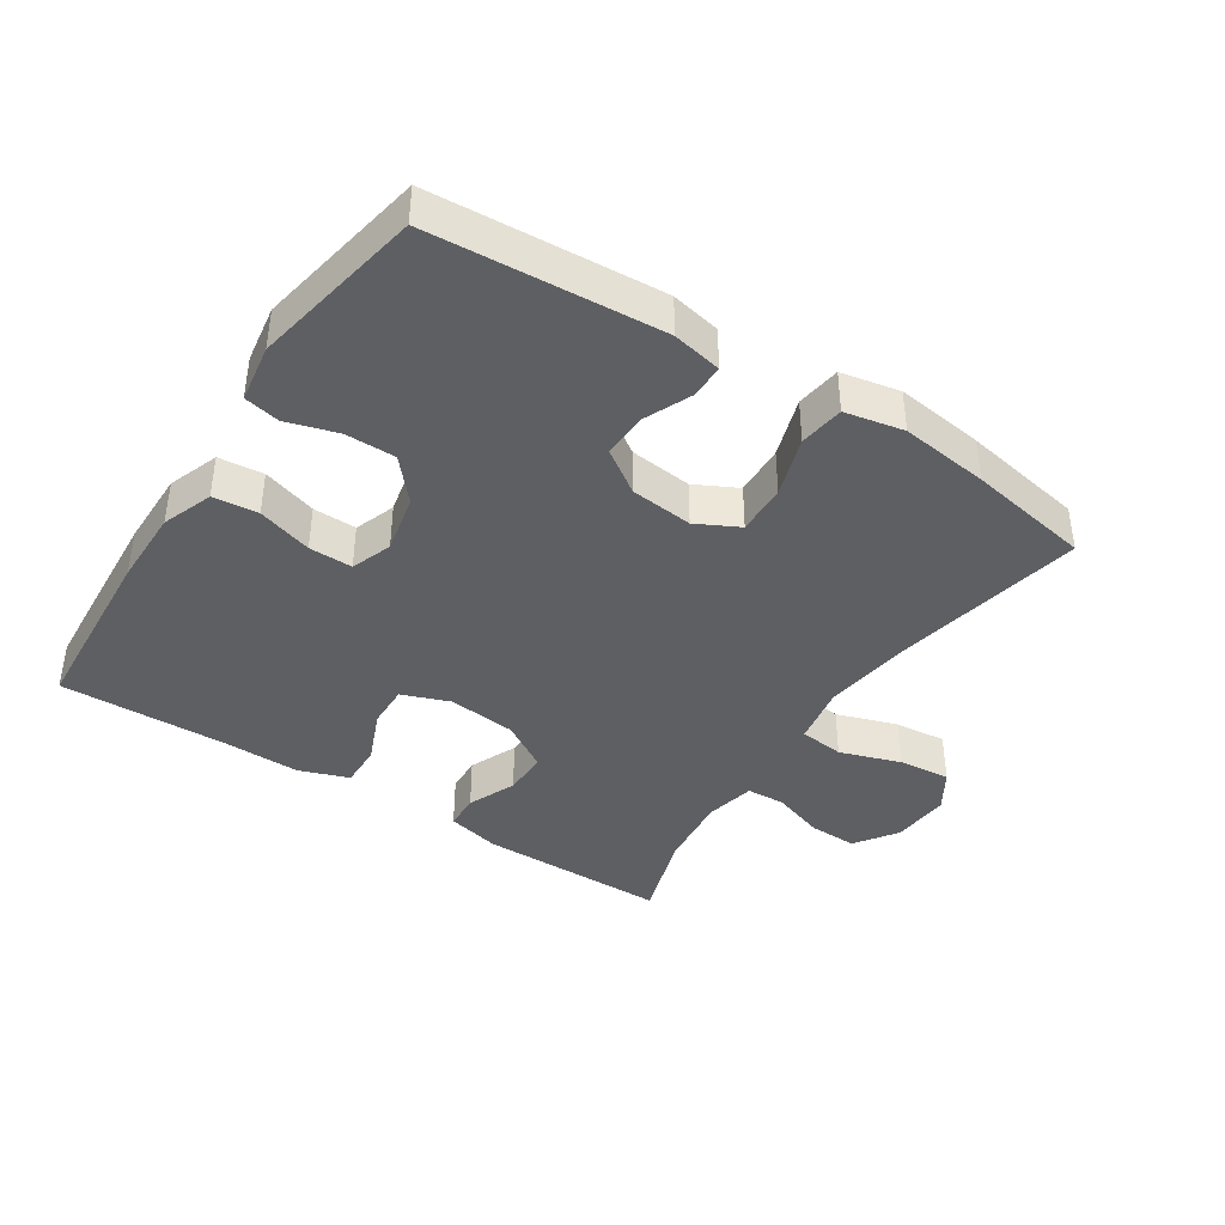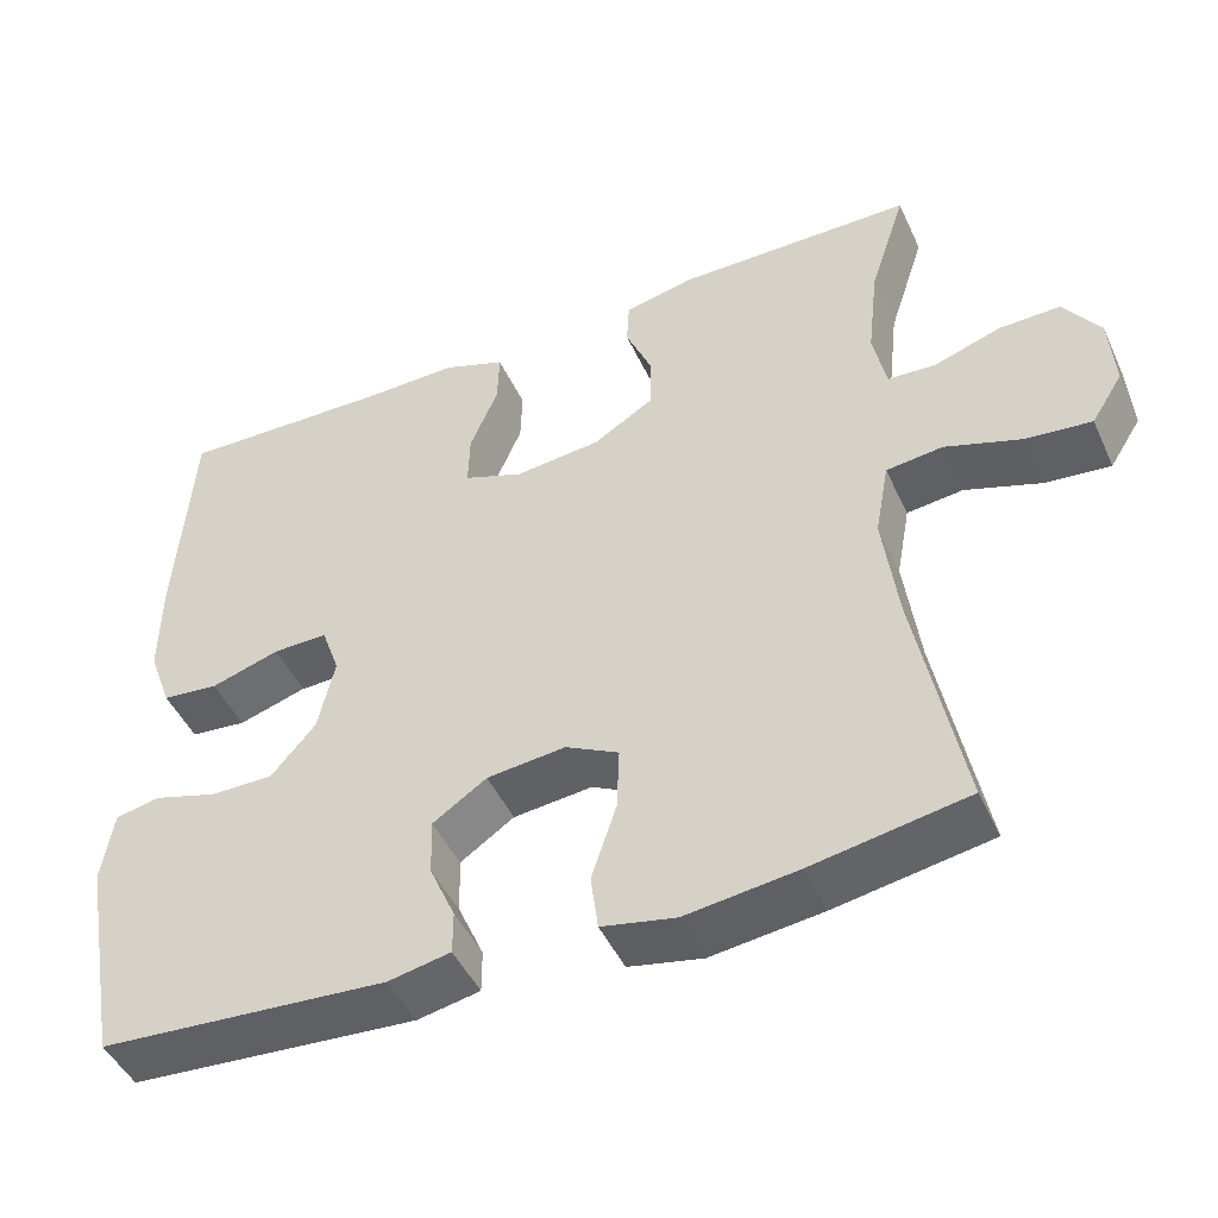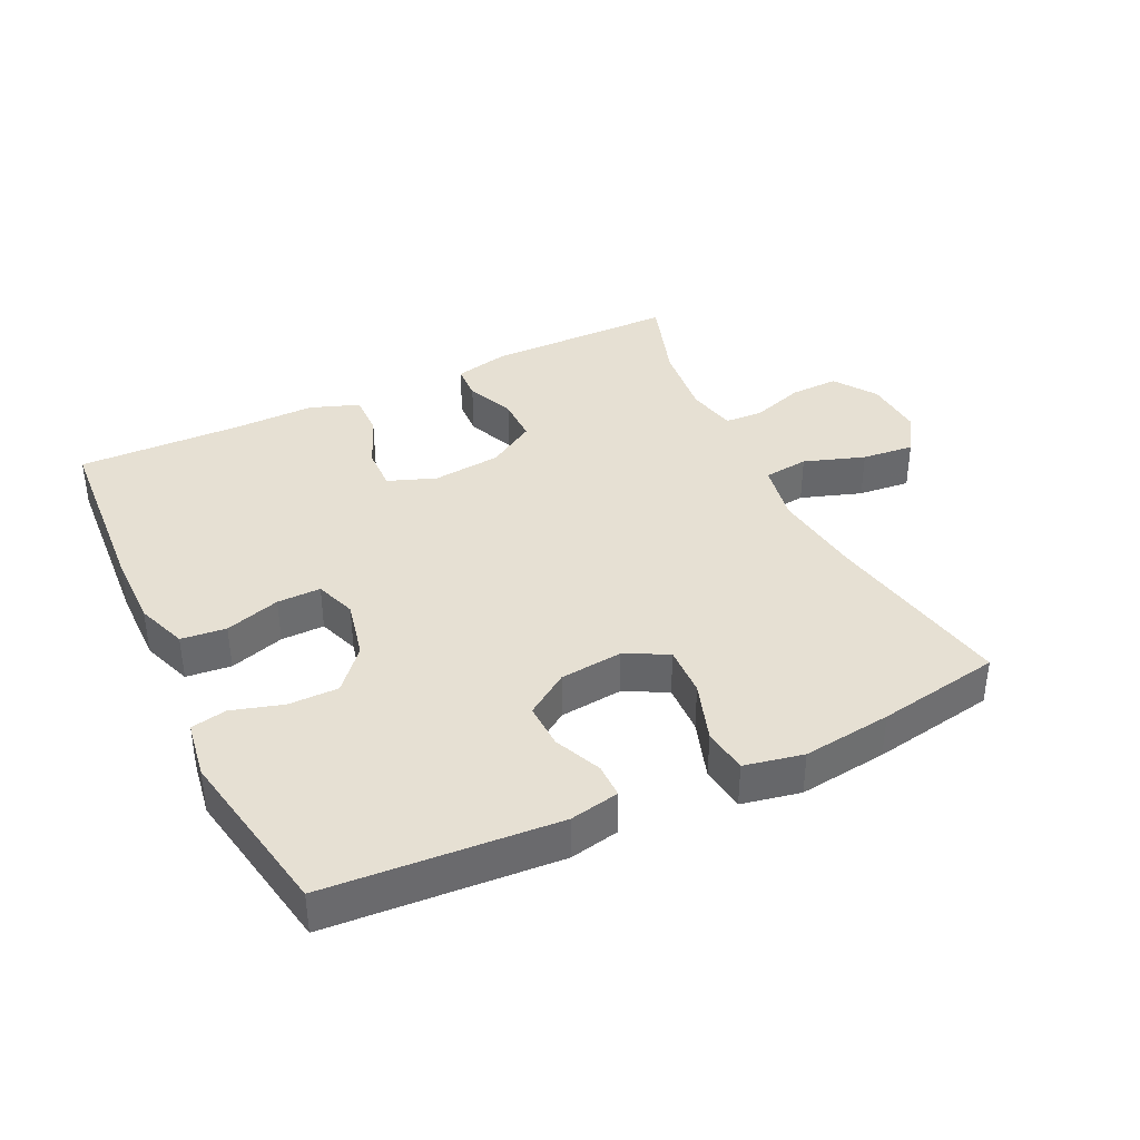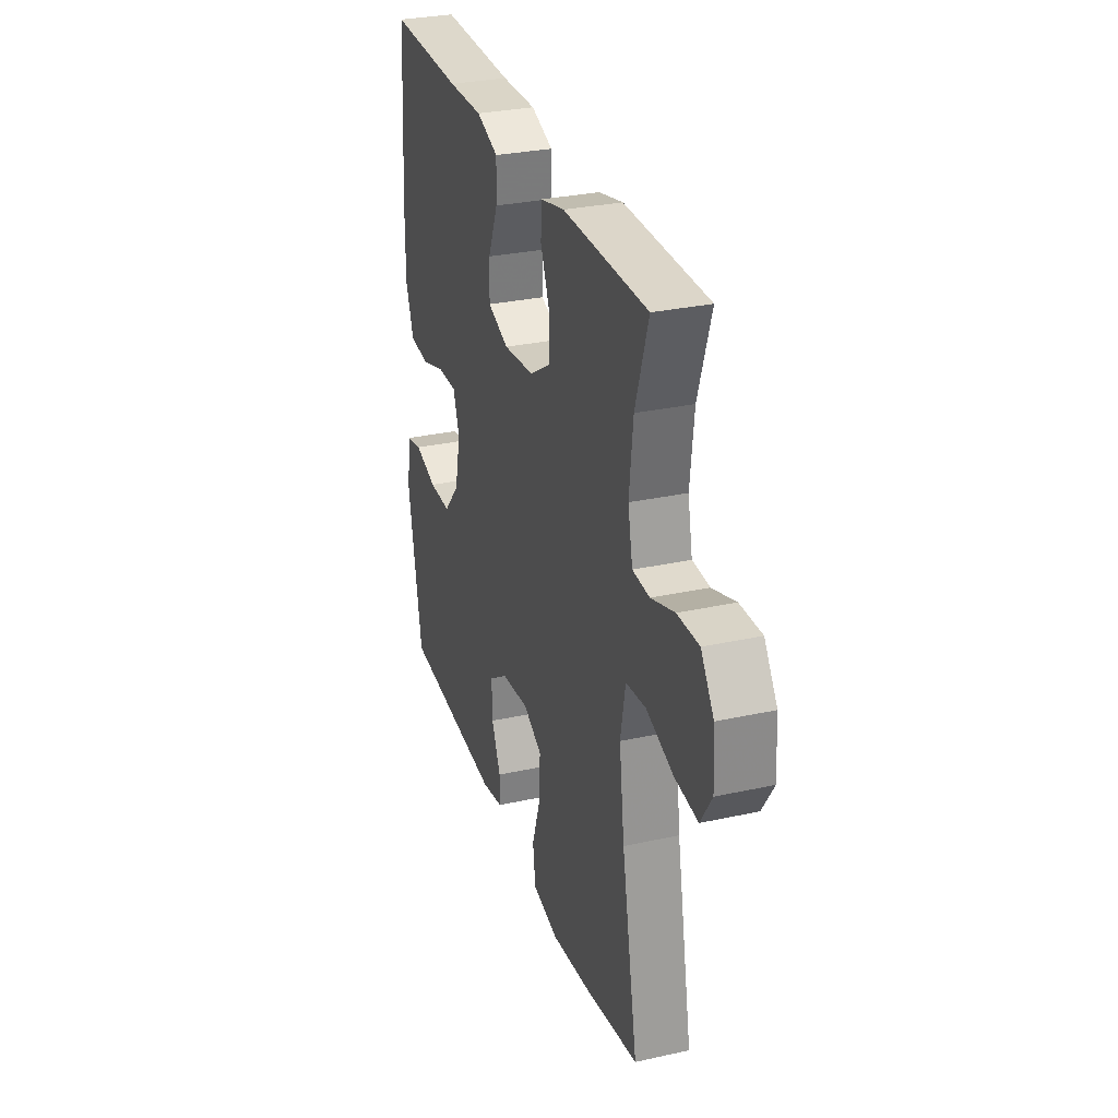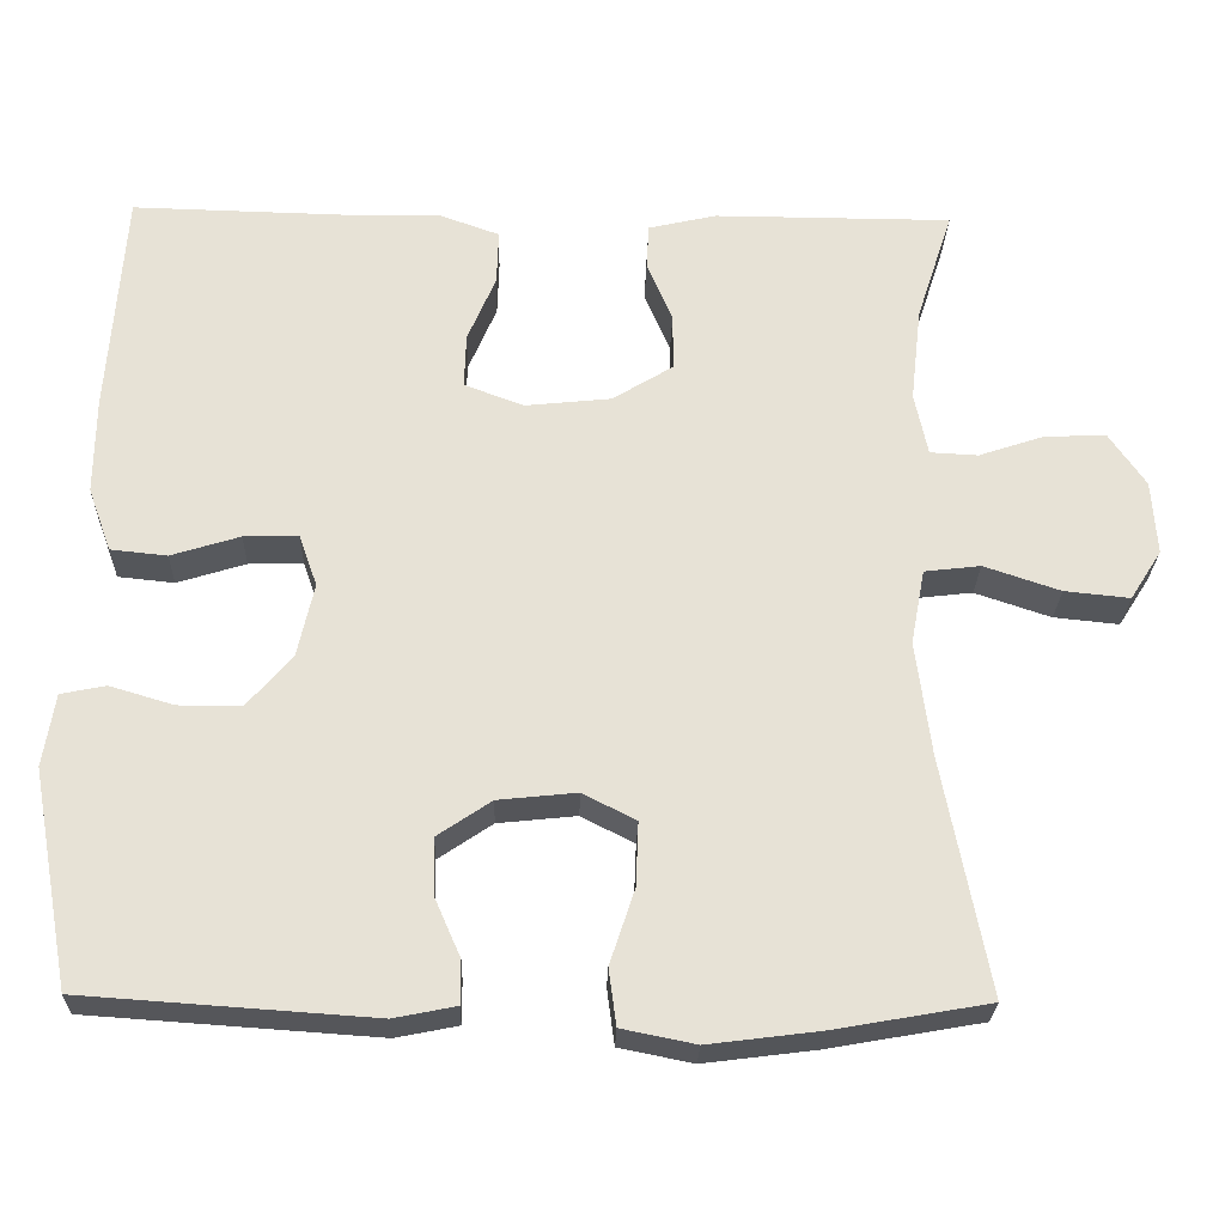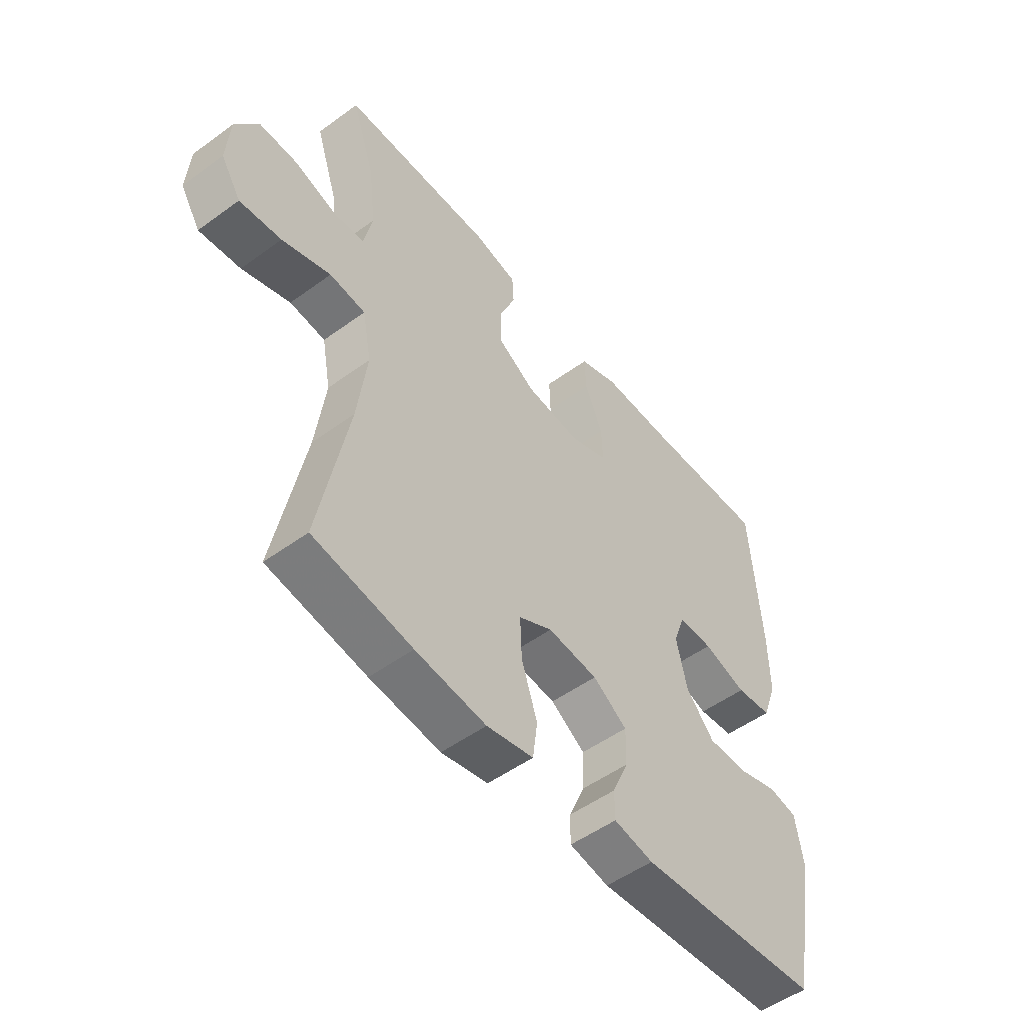
<metadata>
{"format":"obj","ext":"obj","renderer":"f3d","projection":"perspective","resolution":1024,"background":"white","views":[{"elev":-40.3,"azim":146.8,"up":"+Y"},{"elev":-46.7,"azim":-156.1,"up":"+Z"},{"elev":38.3,"azim":154.4,"up":"+Y"},{"elev":30.0,"azim":-107.8,"up":"+Z"},{"elev":-25.8,"azim":178.4,"up":"+Z"},{"elev":-51.7,"azim":-51.7,"up":"+Z"}]}
</metadata>
<code>
v 0.5 0.07 0.5
v 0.519 0.07 0.225
v 0.52 0.07 0.108
v 0.492 0.07 0.031
v 0.424 0.07 0.024
v 0.341 0.07 0.05
v 0.275 0.07 0.051
v 0.253 0.07 -0.011
v 0.273 0.07 -0.101
v 0.327 0.07 -0.163
v 0.403 0.07 -0.163
v 0.48 0.07 -0.14
v 0.534 0.07 -0.151
v 0.548 0.07 -0.239
v 0.5 0.07 -0.5
v 0.152 0.07 -0.524
v 0.077 0.07 -0.509
v 0.077 0.07 -0.457
v 0.108 0.07 -0.386
v 0.11 0.07 -0.317
v 0.045 0.07 -0.273
v -0.05 0.07 -0.263
v -0.114 0.07 -0.296
v -0.111 0.07 -0.373
v -0.081 0.07 -0.464
v -0.09 0.07 -0.532
v -0.179 0.07 -0.55
v -0.313 0.07 -0.533
v -0.5 0.07 -0.5
v -0.445 0.07 -0.213
v -0.427 0.07 -0.075
v -0.444 0.07 0.016
v -0.512 0.07 0.024
v -0.604 0.07 -0.007
v -0.683 0.07 -0.015
v -0.721 0.07 0.045
v -0.715 0.07 0.135
v -0.671 0.07 0.199
v -0.597 0.07 0.197
v -0.517 0.07 0.17
v -0.459 0.07 0.173
v -0.443 0.07 0.249
v -0.456 0.07 0.364
v -0.5 0.07 0.5
v -0.212 0.07 0.501
v -0.13 0.07 0.482
v -0.127 0.07 0.427
v -0.158 0.07 0.354
v -0.158 0.07 0.285
v -0.085 0.07 0.24
v 0.019 0.07 0.229
v 0.091 0.07 0.256
v 0.089 0.07 0.322
v 0.055 0.07 0.403
v 0.053 0.07 0.469
v 0.128 0.07 0.496
v 0.247 0.07 0.494
v 0.5 0 0.5
v 0.519 0 0.225
v 0.52 0 0.108
v 0.492 0 0.031
v 0.424 0 0.024
v 0.341 0 0.05
v 0.275 0 0.051
v 0.253 0 -0.011
v 0.273 0 -0.101
v 0.327 0 -0.163
v 0.403 0 -0.163
v 0.48 0 -0.14
v 0.534 0 -0.151
v 0.548 0 -0.239
v 0.5 0 -0.5
v 0.152 0 -0.524
v 0.077 0 -0.509
v 0.077 0 -0.457
v 0.108 0 -0.386
v 0.11 0 -0.317
v 0.045 0 -0.273
v -0.05 0 -0.263
v -0.114 0 -0.296
v -0.111 0 -0.373
v -0.081 0 -0.464
v -0.09 0 -0.532
v -0.179 0 -0.55
v -0.313 0 -0.533
v -0.5 0 -0.5
v -0.445 0 -0.213
v -0.427 0 -0.075
v -0.444 0 0.016
v -0.512 0 0.024
v -0.604 0 -0.007
v -0.683 0 -0.015
v -0.721 0 0.045
v -0.715 0 0.135
v -0.671 0 0.199
v -0.597 0 0.197
v -0.517 0 0.17
v -0.459 0 0.173
v -0.443 0 0.249
v -0.456 0 0.364
v -0.5 0 0.5
v -0.212 0 0.501
v -0.13 0 0.482
v -0.127 0 0.427
v -0.158 0 0.354
v -0.158 0 0.285
v -0.085 0 0.24
v 0.019 0 0.229
v 0.091 0 0.256
v 0.089 0 0.322
v 0.055 0 0.403
v 0.053 0 0.469
v 0.128 0 0.496
v 0.247 0 0.494
f 54 55 56 57
f 53 54 57 1
f 52 53 1 2
f 51 52 2 3
f 50 51 3 4
f 45 46 47 48
f 43 44 45 48
f 42 43 48 49
f 41 42 49 50
f 37 38 39 40
f 37 40 41
f 36 37 41
f 33 34 35 36
f 33 36 41 50
f 27 28 29 30
f 27 30 31
f 24 25 26 27
f 23 24 27 31
f 22 23 31 32
f 16 17 18 19
f 16 19 20
f 15 16 20
f 14 15 20 21
f 11 12 13 14
f 10 11 14 21
f 50 4 5 6
f 50 6 7
f 32 33 50 7
f 22 32 7 8
f 9 10 21 22
f 8 9 22
f 114 113 112 111
f 58 114 111 110
f 59 58 110 109
f 60 59 109 108
f 61 60 108 107
f 105 104 103 102
f 105 102 101 100
f 106 105 100 99
f 107 106 99 98
f 97 96 95 94
f 98 97 94
f 98 94 93
f 93 92 91 90
f 107 98 93 90
f 87 86 85 84
f 88 87 84
f 84 83 82 81
f 88 84 81 80
f 89 88 80 79
f 76 75 74 73
f 77 76 73
f 77 73 72
f 78 77 72 71
f 71 70 69 68
f 78 71 68 67
f 63 62 61 107
f 64 63 107
f 64 107 90 89
f 65 64 89 79
f 79 78 67 66
f 79 66 65
f 1 58 59 2
f 2 59 60 3
f 3 60 61 4
f 4 61 62 5
f 5 62 63 6
f 6 63 64 7
f 7 64 65 8
f 8 65 66 9
f 9 66 67 10
f 10 67 68 11
f 11 68 69 12
f 12 69 70 13
f 13 70 71 14
f 14 71 72 15
f 15 72 73 16
f 16 73 74 17
f 17 74 75 18
f 18 75 76 19
f 19 76 77 20
f 20 77 78 21
f 21 78 79 22
f 22 79 80 23
f 23 80 81 24
f 24 81 82 25
f 25 82 83 26
f 26 83 84 27
f 27 84 85 28
f 28 85 86 29
f 29 86 87 30
f 30 87 88 31
f 31 88 89 32
f 32 89 90 33
f 33 90 91 34
f 34 91 92 35
f 35 92 93 36
f 36 93 94 37
f 37 94 95 38
f 38 95 96 39
f 39 96 97 40
f 40 97 98 41
f 41 98 99 42
f 42 99 100 43
f 43 100 101 44
f 44 101 102 45
f 45 102 103 46
f 46 103 104 47
f 47 104 105 48
f 48 105 106 49
f 49 106 107 50
f 50 107 108 51
f 51 108 109 52
f 52 109 110 53
f 53 110 111 54
f 54 111 112 55
f 55 112 113 56
f 56 113 114 57
f 57 114 58 1

</code>
